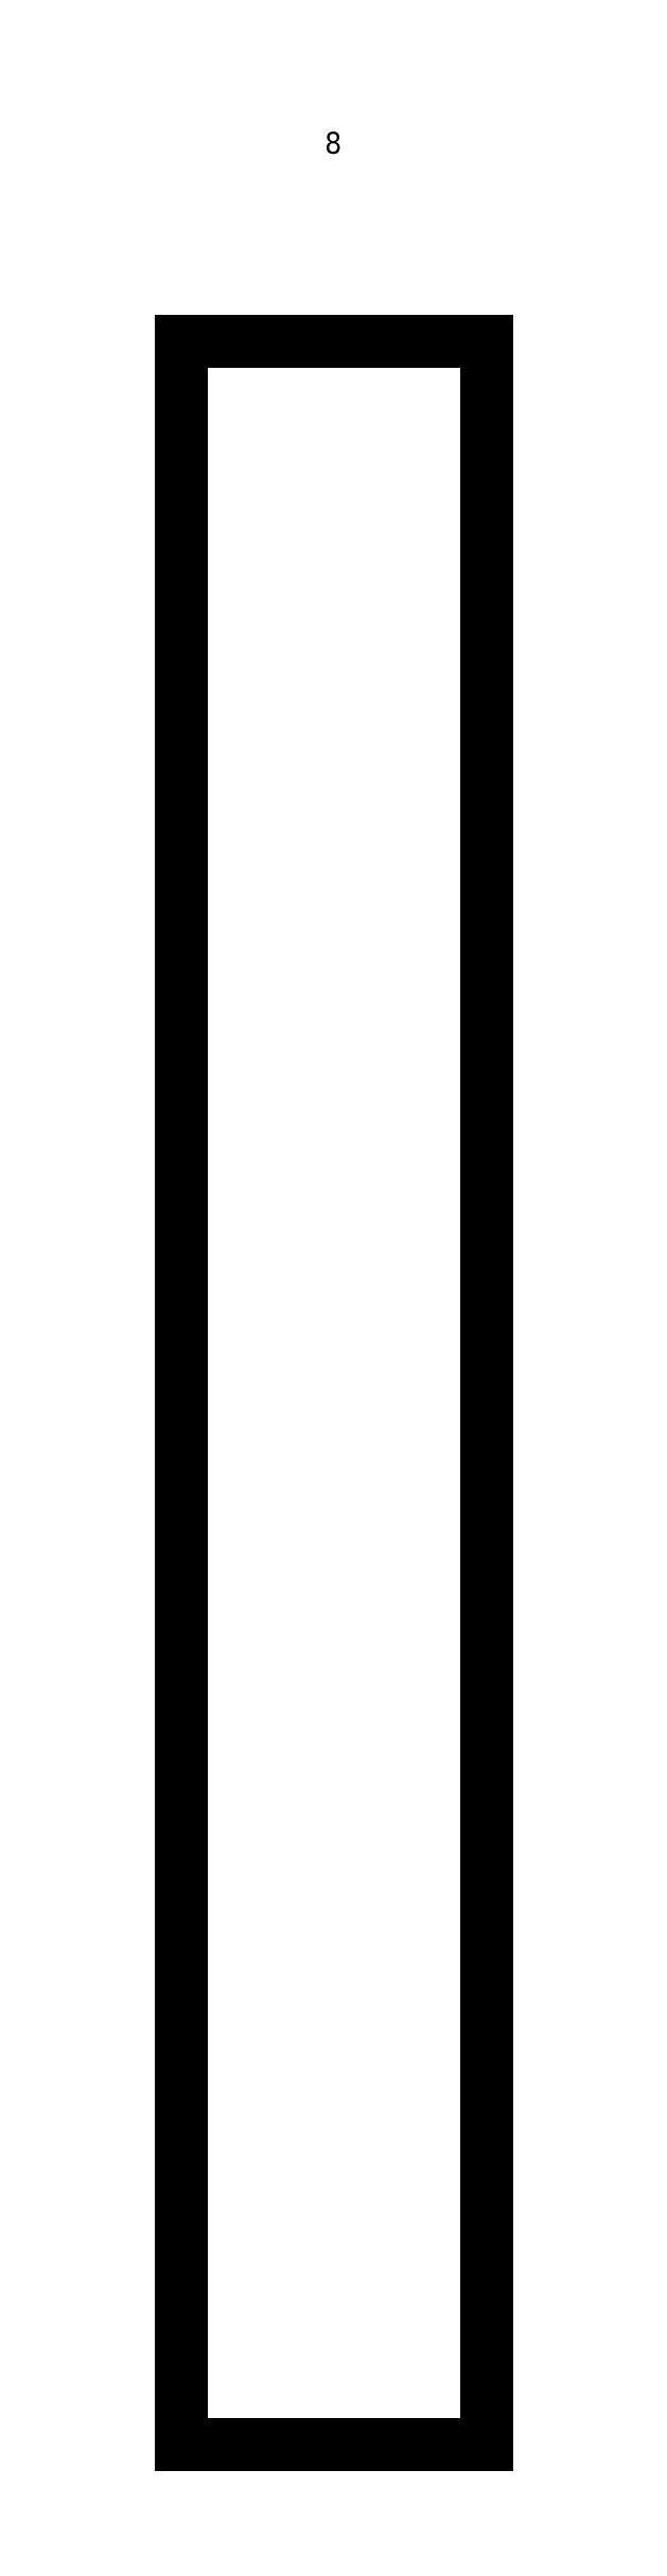
<metadata>
{"format":"dxf","ext":"dxf","renderer":"ezdxf+matplotlib","layout":"modelspace","background":"white","min_lineweight":24,"dpi":150}
</metadata>
<code>
0
SECTION
2
ENTITIES
0
LINE
8
0
10
0
20
0
30
0
11
0
21
78.88
31
0
0
LINE
8
0
10
0
20
0
30
0
11
11.44
21
0
31
0
0
LINE
8
0
10
11.44
20
0
30
0
11
11.44
21
78.88
31
0
0
LINE
8
0
10
0
20
78.88
30
0
11
11.44
21
78.88
31
0
0
MTEXT
8
0
10
5.688
20
86.75
30
0
40
0.8125
1
8
50
0
41
0
7
Arial
71
2
73
1
44
1
0
ENDSEC
0
EOF

</code>
